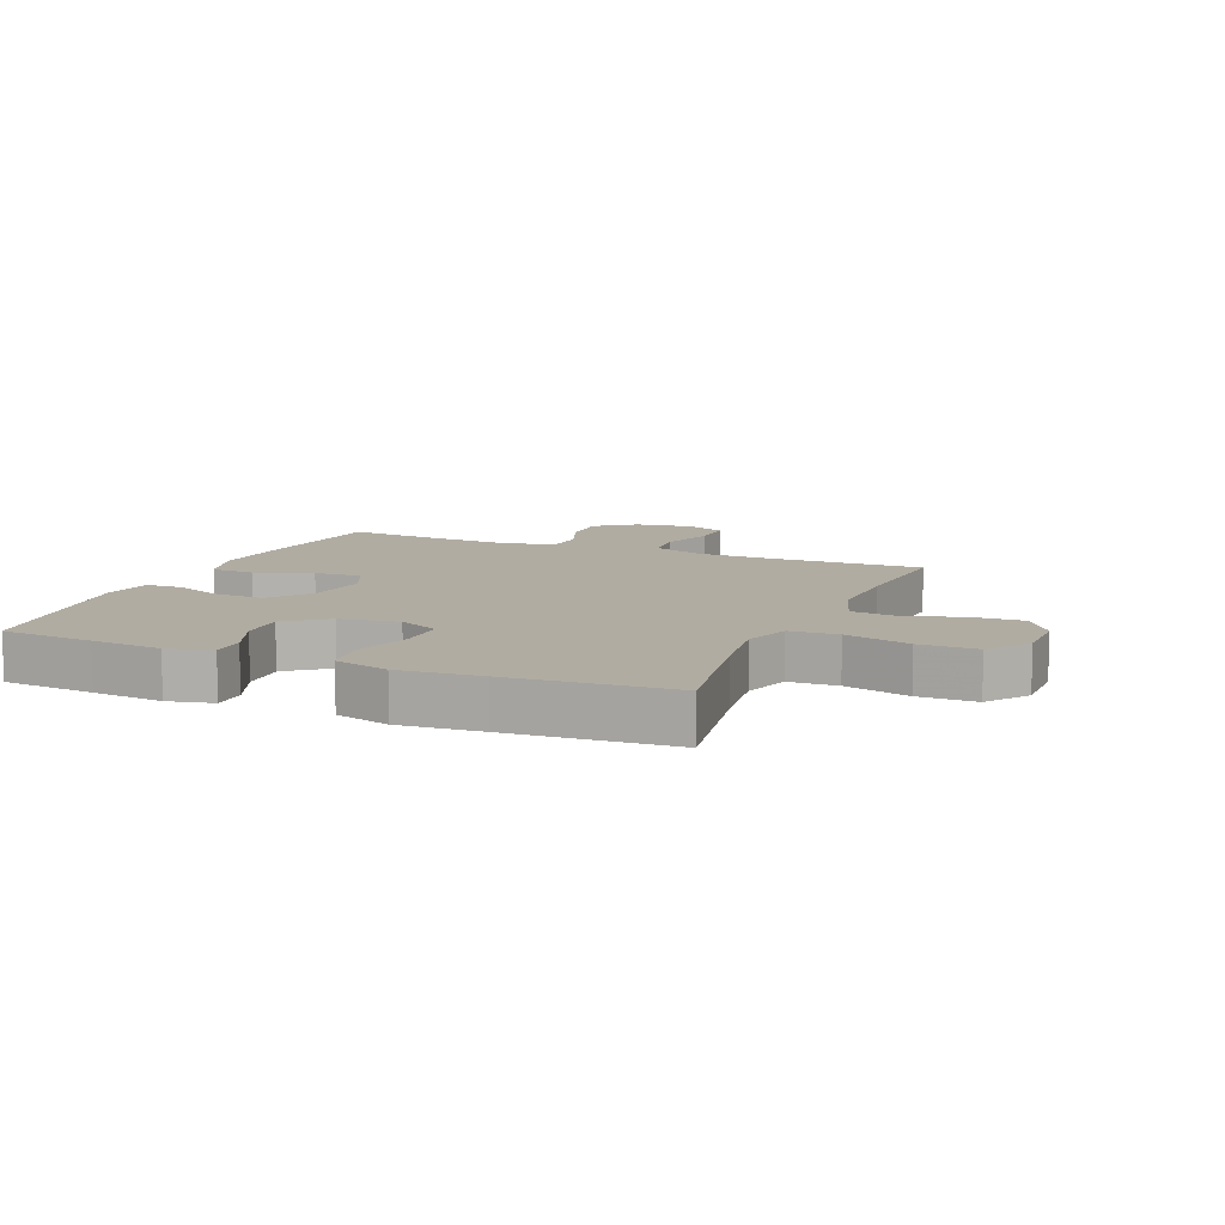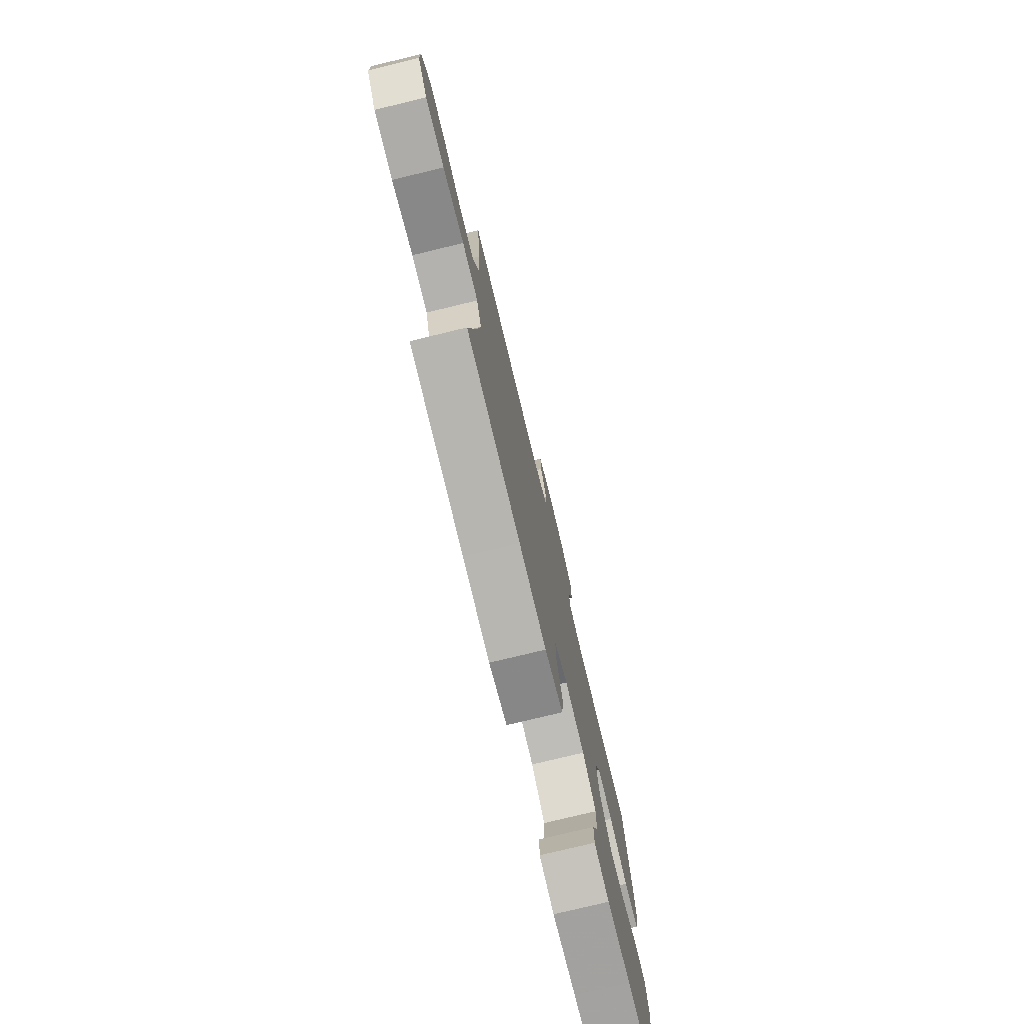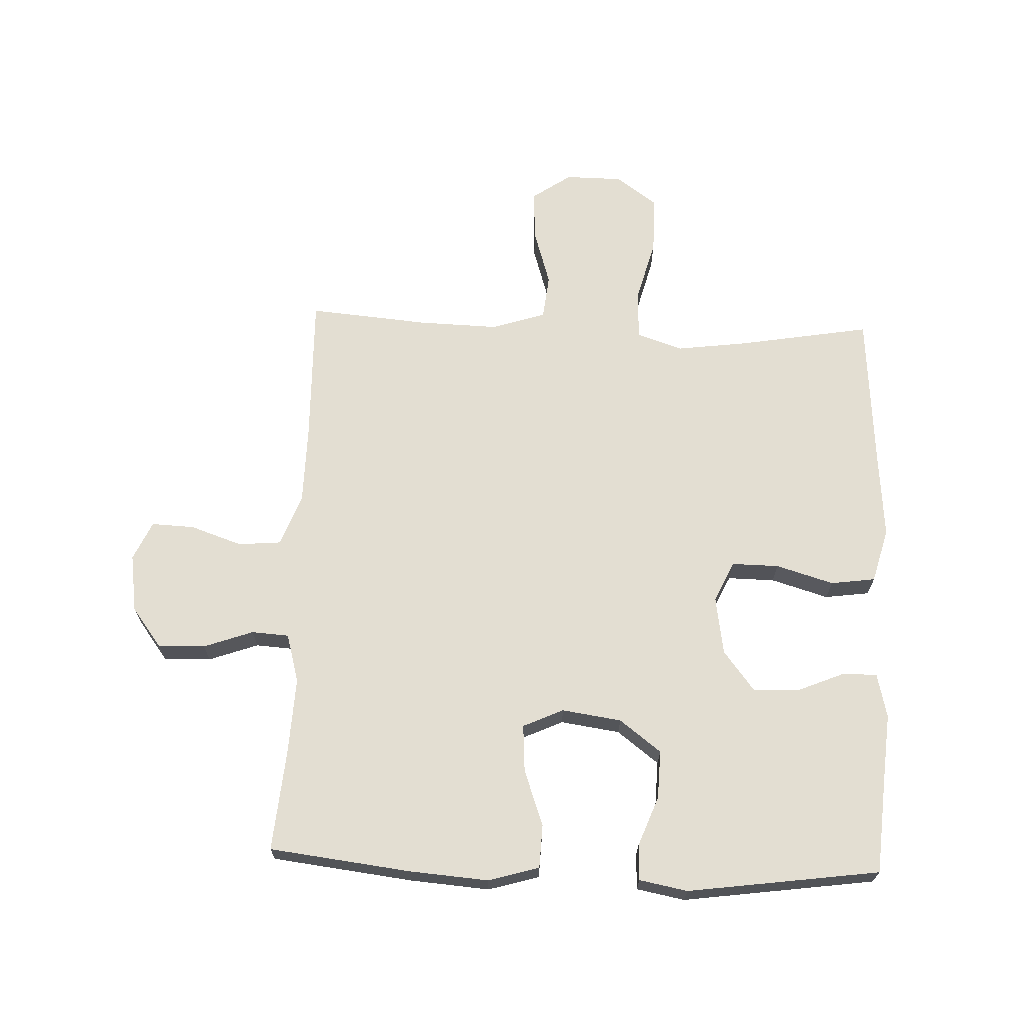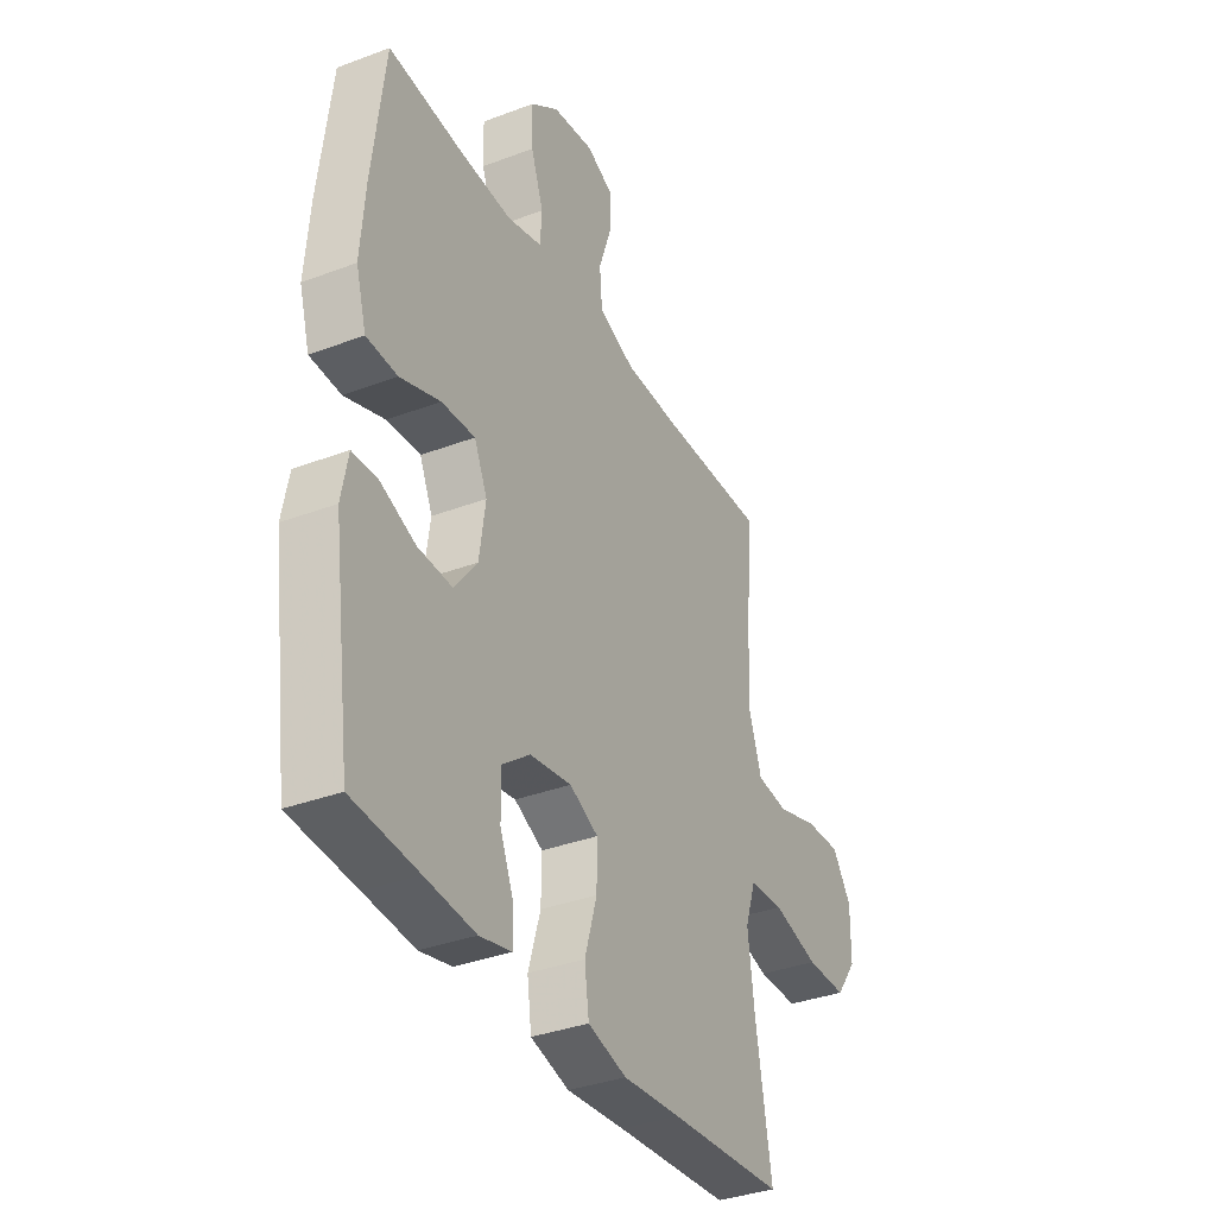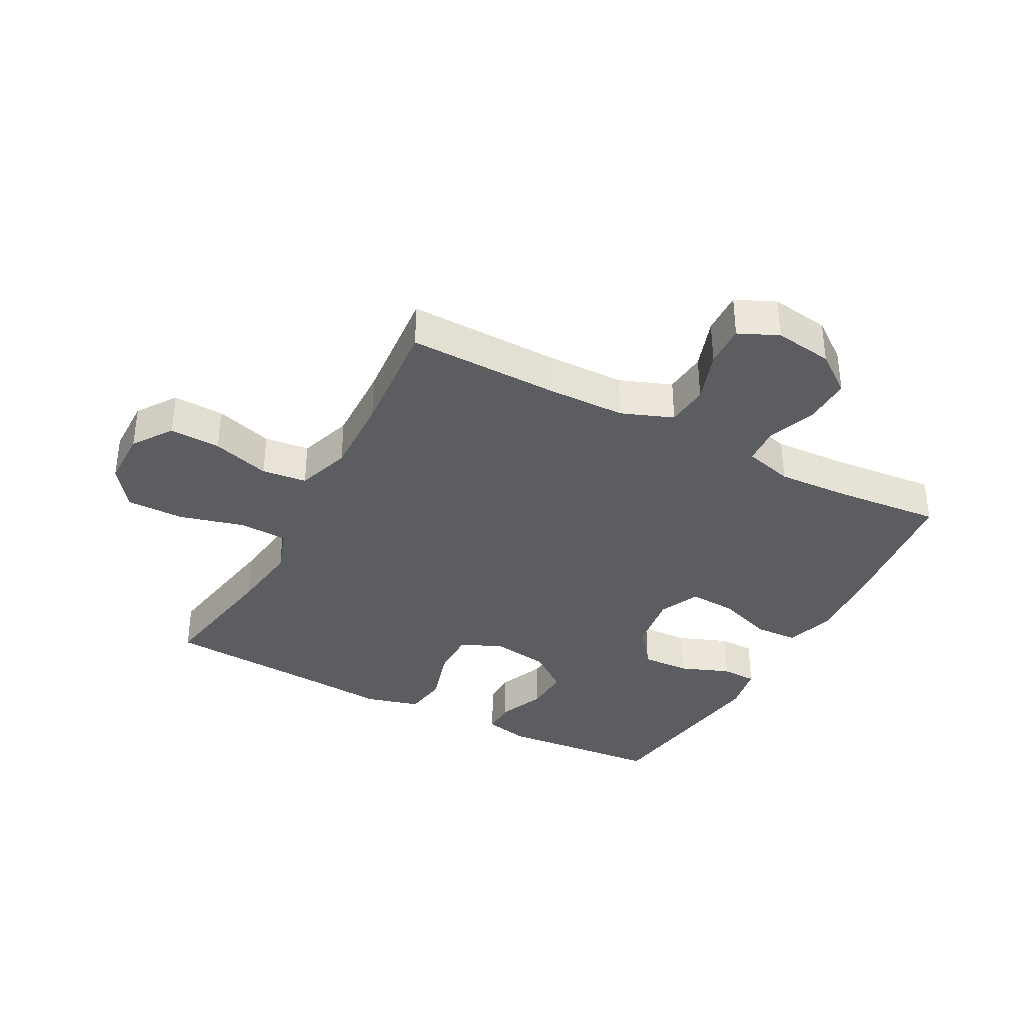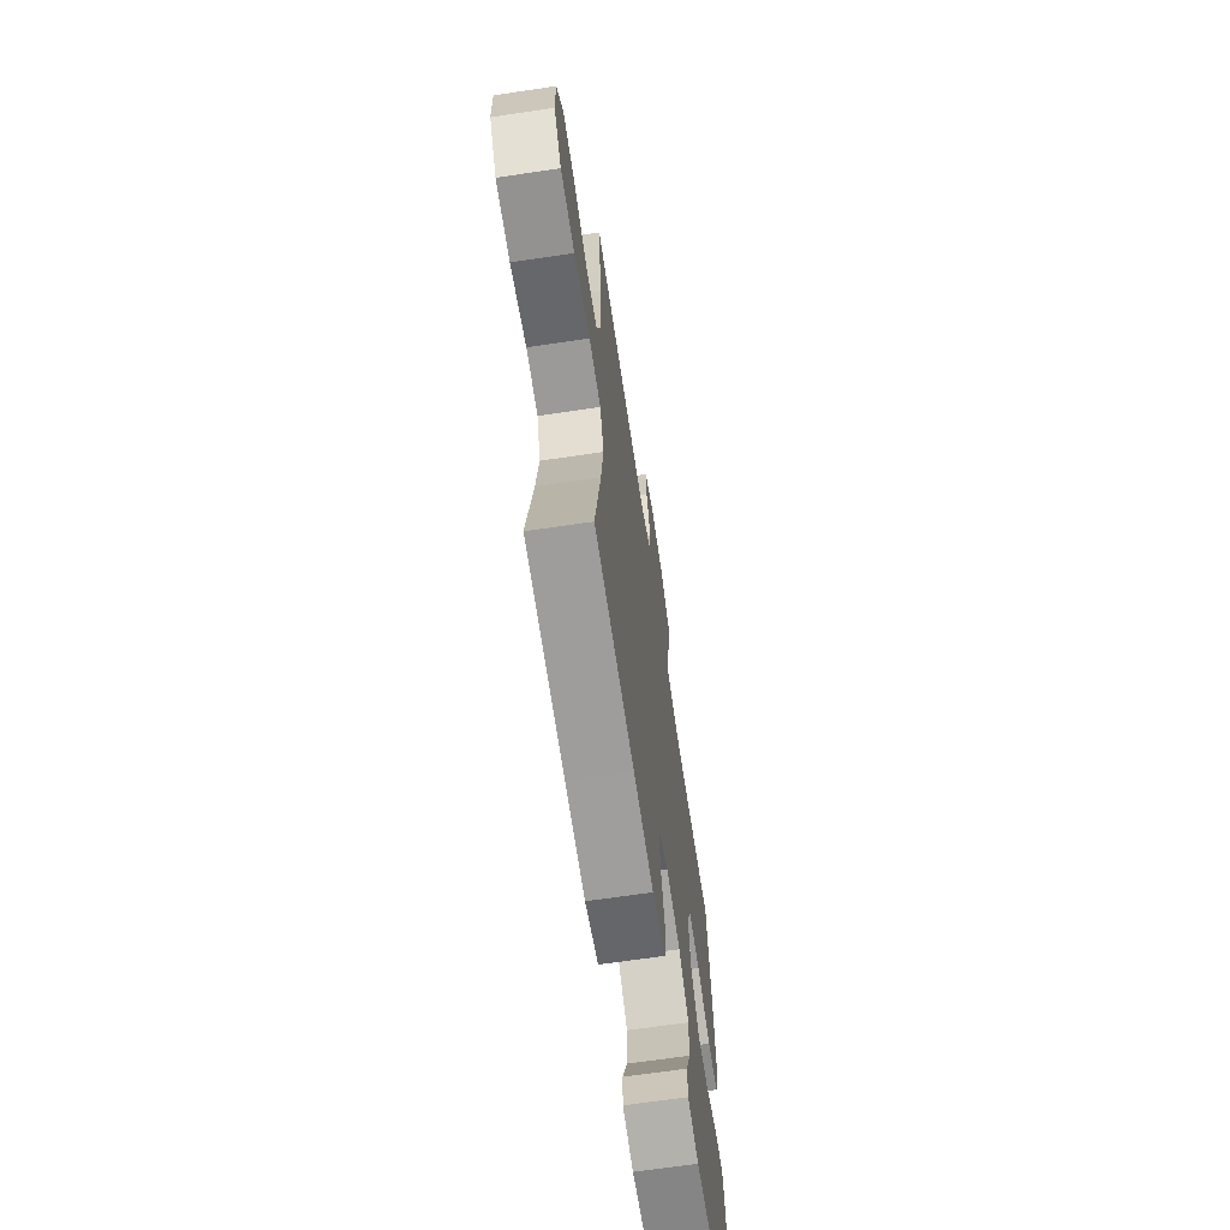
<metadata>
{"format":"obj","ext":"obj","renderer":"f3d","projection":"perspective","resolution":1024,"background":"white","views":[{"elev":10.2,"azim":-157.3,"up":"+Y"},{"elev":-77.0,"azim":-76.4,"up":"+Z"},{"elev":67.5,"azim":92.2,"up":"+Y"},{"elev":-35.5,"azim":116.5,"up":"+Z"},{"elev":-35.7,"azim":-28.0,"up":"+Y"},{"elev":-66.5,"azim":-81.5,"up":"+Z"}]}
</metadata>
<code>
v -0.5 0.07 -0.5
v -0.463 0.07 -0.283
v -0.448 0.07 -0.167
v -0.473 0.07 -0.092
v -0.552 0.07 -0.088
v -0.658 0.07 -0.116
v -0.752 0.07 -0.116
v -0.801 0.07 -0.049
v -0.802 0.07 0.045
v -0.758 0.07 0.109
v -0.675 0.07 0.105
v -0.581 0.07 0.076
v -0.508 0.07 0.084
v -0.479 0.07 0.172
v -0.483 0.07 0.304
v -0.5 0.07 0.5
v -0.253 0.07 0.495
v -0.126 0.07 0.497
v -0.042 0.07 0.529
v -0.036 0.07 0.599
v -0.065 0.07 0.684
v -0.068 0.07 0.754
v -0.004 0.07 0.783
v 0.091 0.07 0.769
v 0.156 0.07 0.72
v 0.154 0.07 0.643
v 0.125 0.07 0.562
v 0.129 0.07 0.501
v 0.209 0.07 0.479
v 0.331 0.07 0.485
v 0.5 0.07 0.5
v 0.528 0.07 0.269
v 0.538 0.07 0.14
v 0.514 0.07 0.057
v 0.443 0.07 0.054
v 0.351 0.07 0.087
v 0.274 0.07 0.092
v 0.244 0.07 0.026
v 0.258 0.07 -0.071
v 0.31 0.07 -0.139
v 0.389 0.07 -0.136
v 0.47 0.07 -0.105
v 0.528 0.07 -0.107
v 0.543 0.07 -0.186
v 0.5 0.07 -0.5
v 0.349 0.07 -0.512
v 0.234 0.07 -0.522
v 0.161 0.07 -0.505
v 0.161 0.07 -0.449
v 0.193 0.07 -0.372
v 0.196 0.07 -0.297
v 0.13 0.07 -0.246
v 0.034 0.07 -0.231
v -0.032 0.07 -0.262
v -0.031 0.07 -0.339
v -0.003 0.07 -0.433
v -0.013 0.07 -0.506
v -0.102 0.07 -0.53
v -0.235 0.07 -0.519
v -0.5 0 -0.5
v -0.463 0 -0.283
v -0.448 0 -0.167
v -0.473 0 -0.092
v -0.552 0 -0.088
v -0.658 0 -0.116
v -0.752 0 -0.116
v -0.801 0 -0.049
v -0.802 0 0.045
v -0.758 0 0.109
v -0.675 0 0.105
v -0.581 0 0.076
v -0.508 0 0.084
v -0.479 0 0.172
v -0.483 0 0.304
v -0.5 0 0.5
v -0.253 0 0.495
v -0.126 0 0.497
v -0.042 0 0.529
v -0.036 0 0.599
v -0.065 0 0.684
v -0.068 0 0.754
v -0.004 0 0.783
v 0.091 0 0.769
v 0.156 0 0.72
v 0.154 0 0.643
v 0.125 0 0.562
v 0.129 0 0.501
v 0.209 0 0.479
v 0.331 0 0.485
v 0.5 0 0.5
v 0.528 0 0.269
v 0.538 0 0.14
v 0.514 0 0.057
v 0.443 0 0.054
v 0.351 0 0.087
v 0.274 0 0.092
v 0.244 0 0.026
v 0.258 0 -0.071
v 0.31 0 -0.139
v 0.389 0 -0.136
v 0.47 0 -0.105
v 0.528 0 -0.107
v 0.543 0 -0.186
v 0.5 0 -0.5
v 0.349 0 -0.512
v 0.234 0 -0.522
v 0.161 0 -0.505
v 0.161 0 -0.449
v 0.193 0 -0.372
v 0.196 0 -0.297
v 0.13 0 -0.246
v 0.034 0 -0.231
v -0.032 0 -0.262
v -0.031 0 -0.339
v -0.003 0 -0.433
v -0.013 0 -0.506
v -0.102 0 -0.53
v -0.235 0 -0.519
f 56 57 58 59
f 55 56 59 1
f 54 55 1 2
f 53 54 2 3
f 47 48 49 50
f 46 47 50 51
f 45 46 51
f 44 45 51 52
f 41 42 43 44
f 40 41 44 52
f 33 34 35 36
f 33 36 37
f 30 31 32 33
f 29 30 33 37
f 28 29 37 38
f 24 25 26 27
f 24 27 28
f 23 24 28
f 20 21 22 23
f 19 20 23 28
f 18 19 28 38
f 15 16 17
f 14 15 17 18
f 13 14 18 38
f 9 10 11 12
f 5 6 7 8
f 4 5 8 9
f 53 3 4
f 39 40 52 53
f 13 38 39 53
f 12 13 53
f 4 9 12 53
f 118 117 116 115
f 60 118 115 114
f 61 60 114 113
f 62 61 113 112
f 109 108 107 106
f 110 109 106 105
f 110 105 104
f 111 110 104 103
f 103 102 101 100
f 111 103 100 99
f 95 94 93 92
f 96 95 92
f 92 91 90 89
f 96 92 89 88
f 97 96 88 87
f 86 85 84 83
f 87 86 83
f 87 83 82
f 82 81 80 79
f 87 82 79 78
f 97 87 78 77
f 76 75 74
f 77 76 74 73
f 97 77 73 72
f 71 70 69 68
f 67 66 65 64
f 68 67 64 63
f 63 62 112
f 112 111 99 98
f 112 98 97 72
f 112 72 71
f 112 71 68 63
f 1 60 61 2
f 2 61 62 3
f 3 62 63 4
f 4 63 64 5
f 5 64 65 6
f 6 65 66 7
f 7 66 67 8
f 8 67 68 9
f 9 68 69 10
f 10 69 70 11
f 11 70 71 12
f 12 71 72 13
f 13 72 73 14
f 14 73 74 15
f 15 74 75 16
f 16 75 76 17
f 17 76 77 18
f 18 77 78 19
f 19 78 79 20
f 20 79 80 21
f 21 80 81 22
f 22 81 82 23
f 23 82 83 24
f 24 83 84 25
f 25 84 85 26
f 26 85 86 27
f 27 86 87 28
f 28 87 88 29
f 29 88 89 30
f 30 89 90 31
f 31 90 91 32
f 32 91 92 33
f 33 92 93 34
f 34 93 94 35
f 35 94 95 36
f 36 95 96 37
f 37 96 97 38
f 38 97 98 39
f 39 98 99 40
f 40 99 100 41
f 41 100 101 42
f 42 101 102 43
f 43 102 103 44
f 44 103 104 45
f 45 104 105 46
f 46 105 106 47
f 47 106 107 48
f 48 107 108 49
f 49 108 109 50
f 50 109 110 51
f 51 110 111 52
f 52 111 112 53
f 53 112 113 54
f 54 113 114 55
f 55 114 115 56
f 56 115 116 57
f 57 116 117 58
f 58 117 118 59
f 59 118 60 1

</code>
